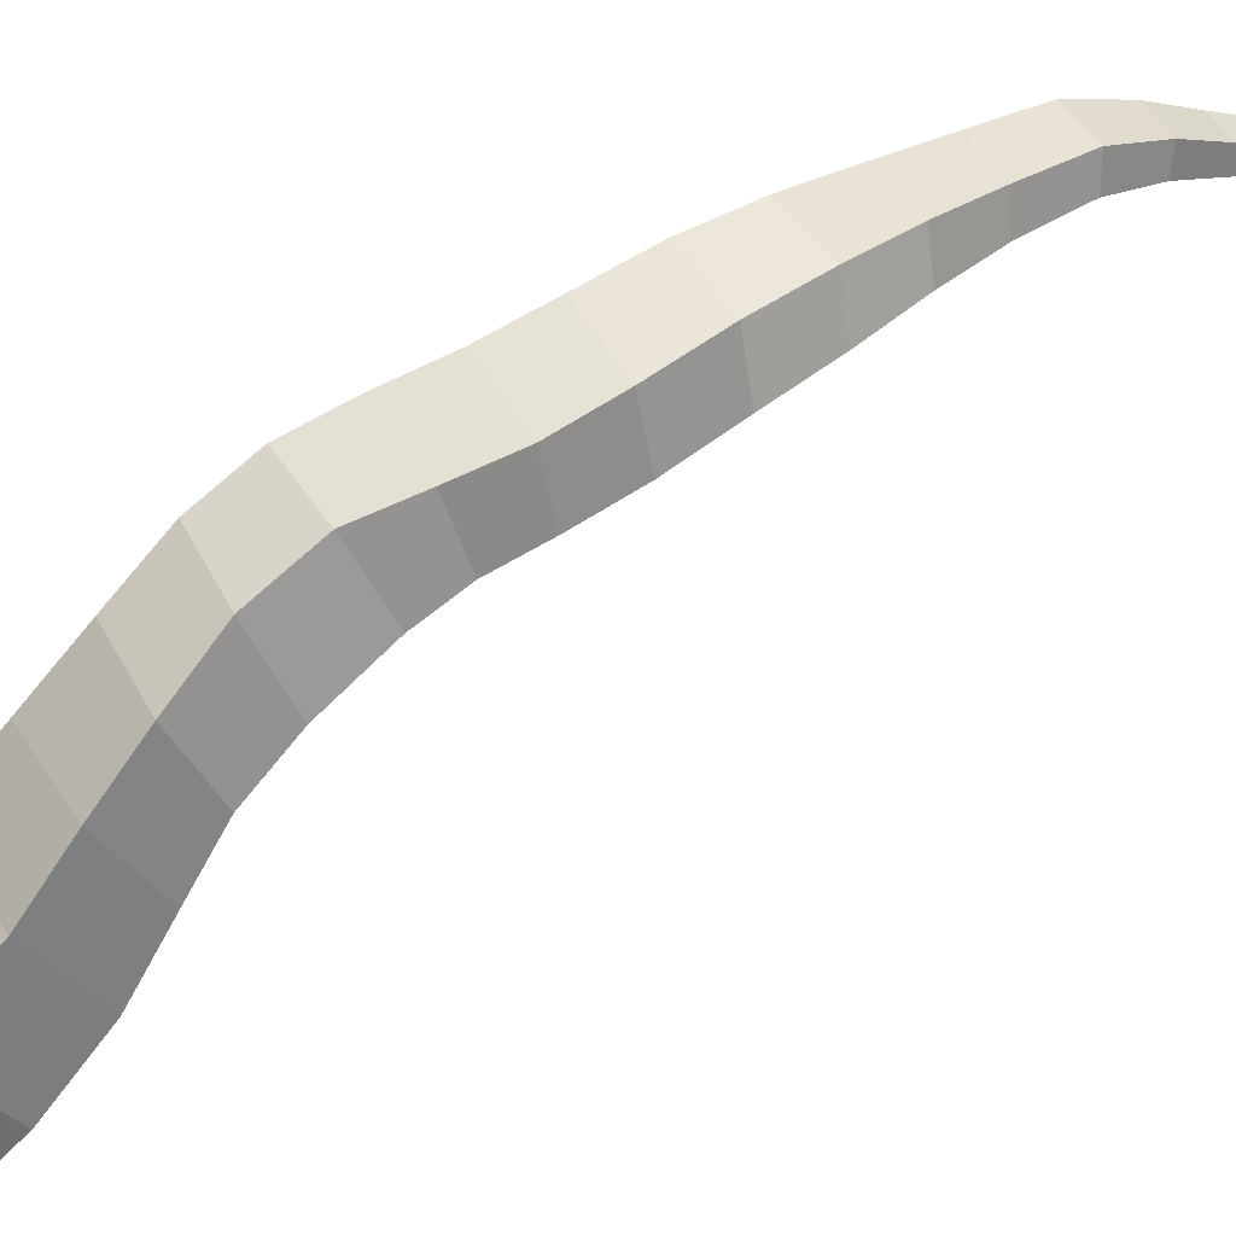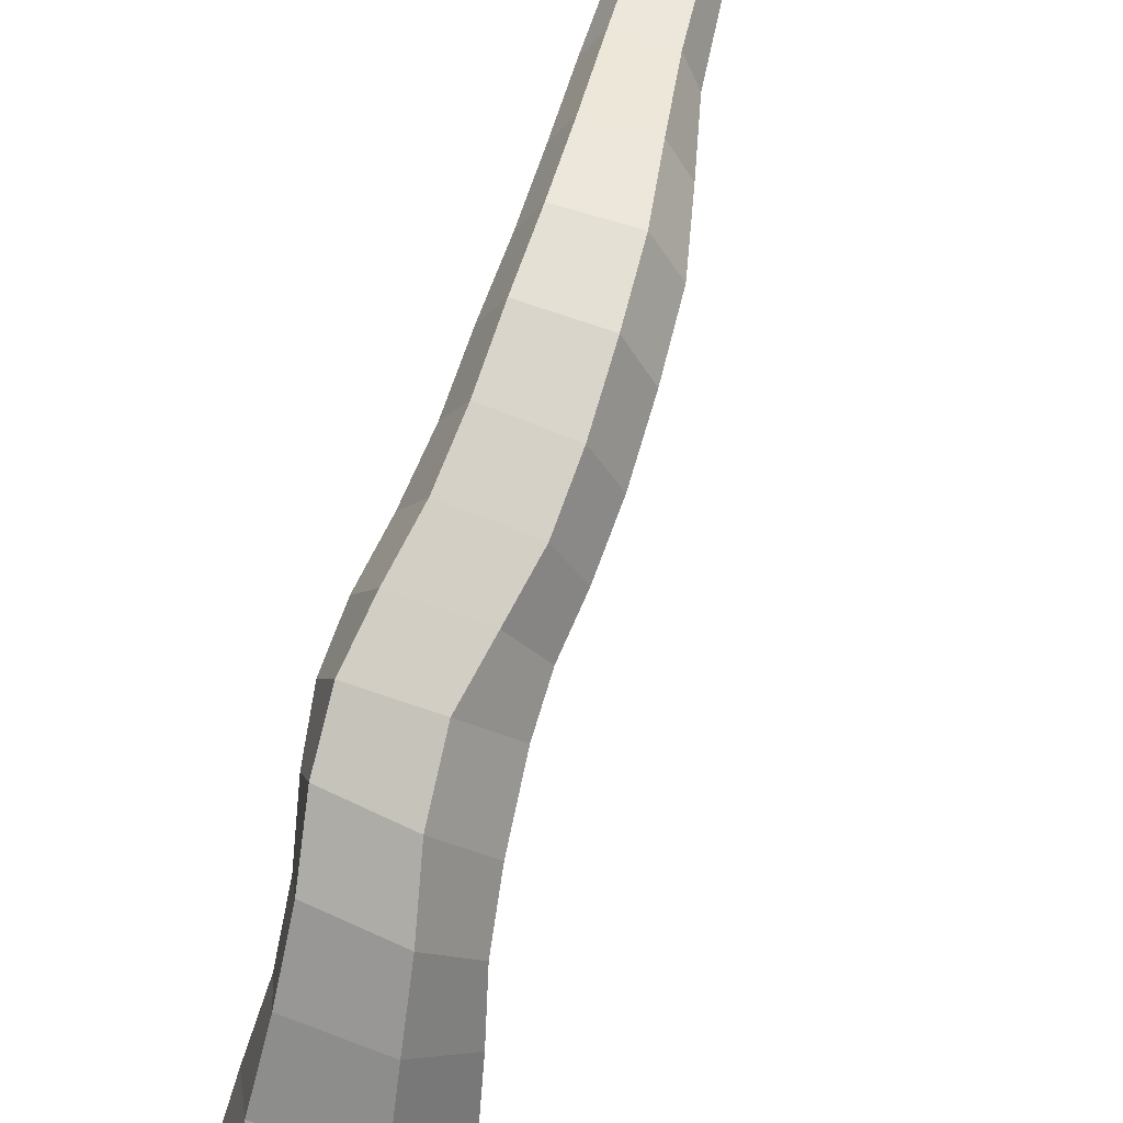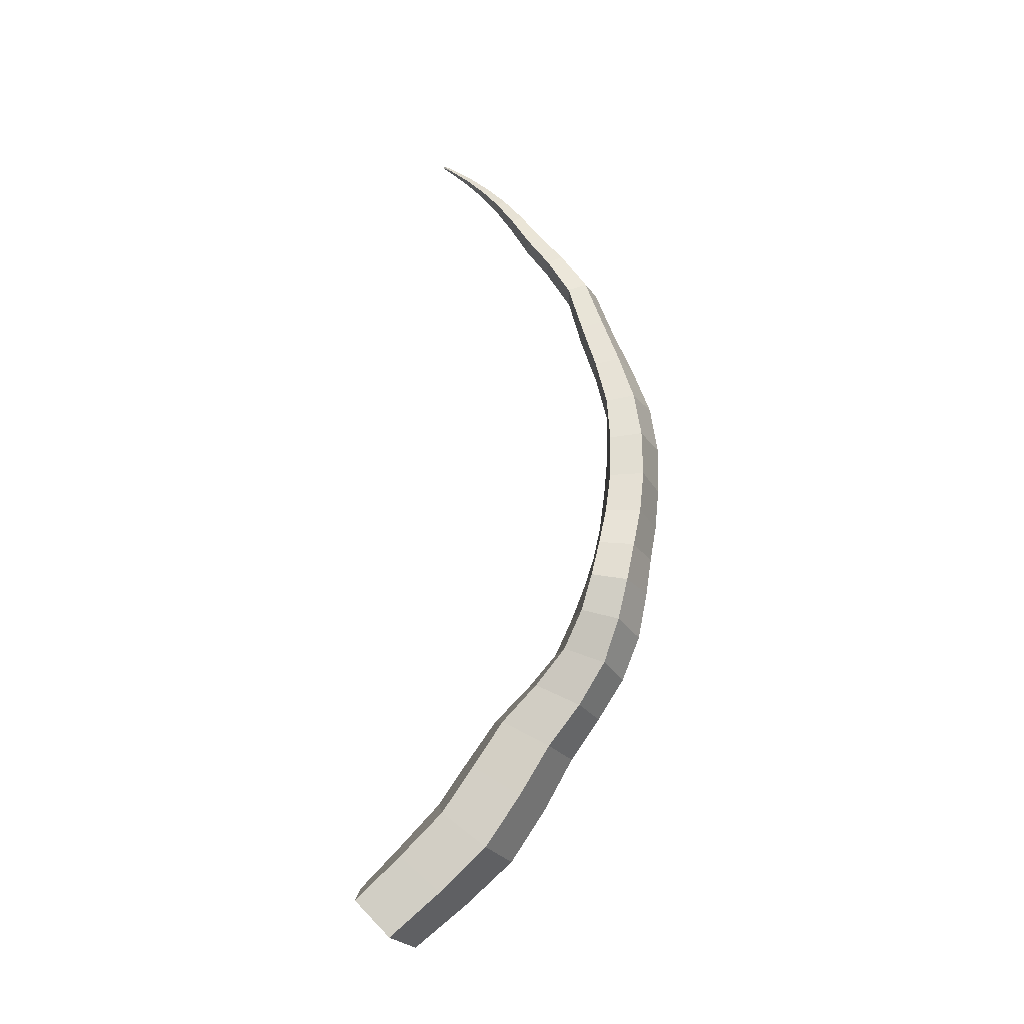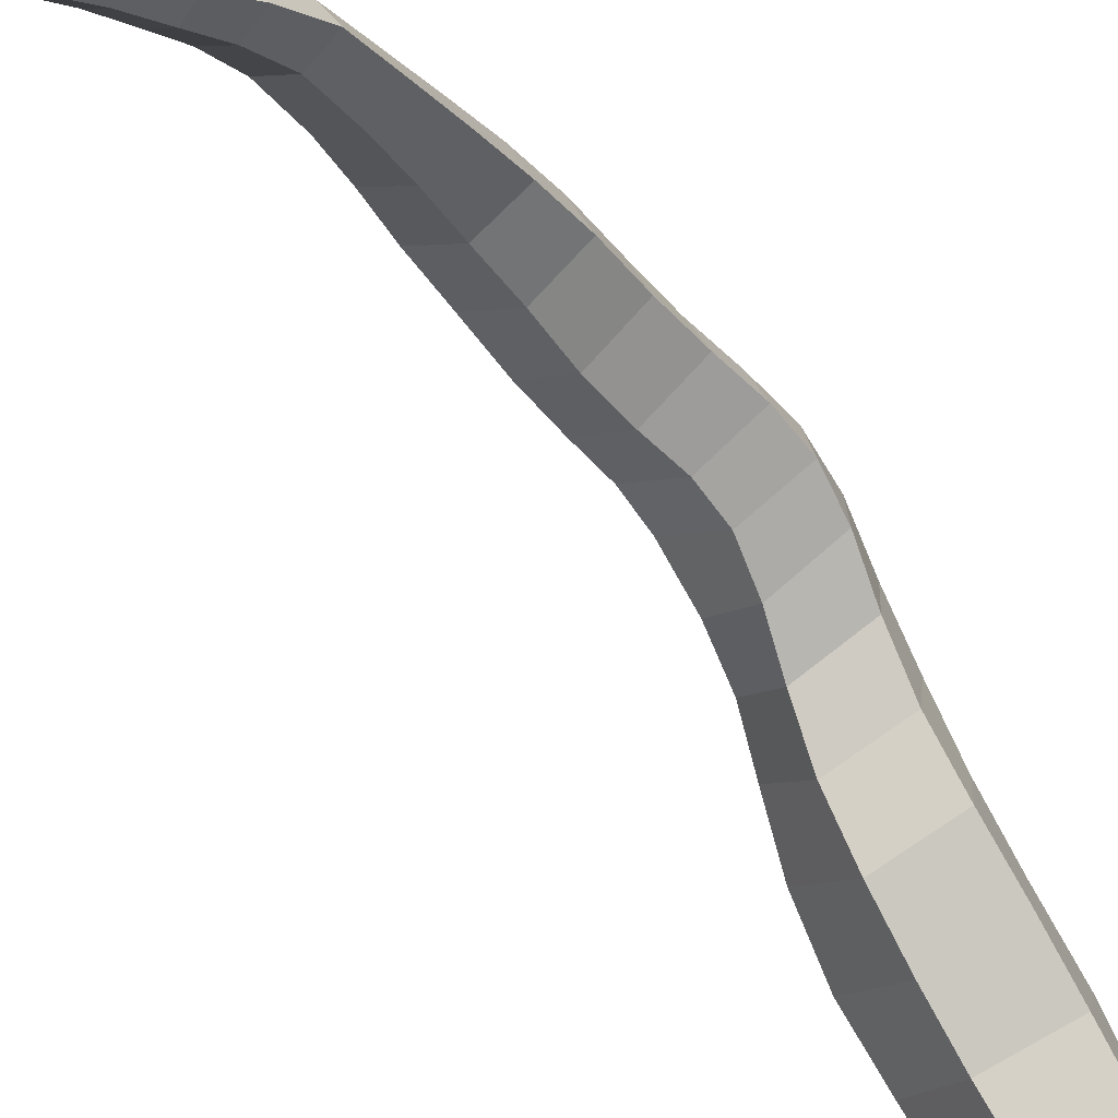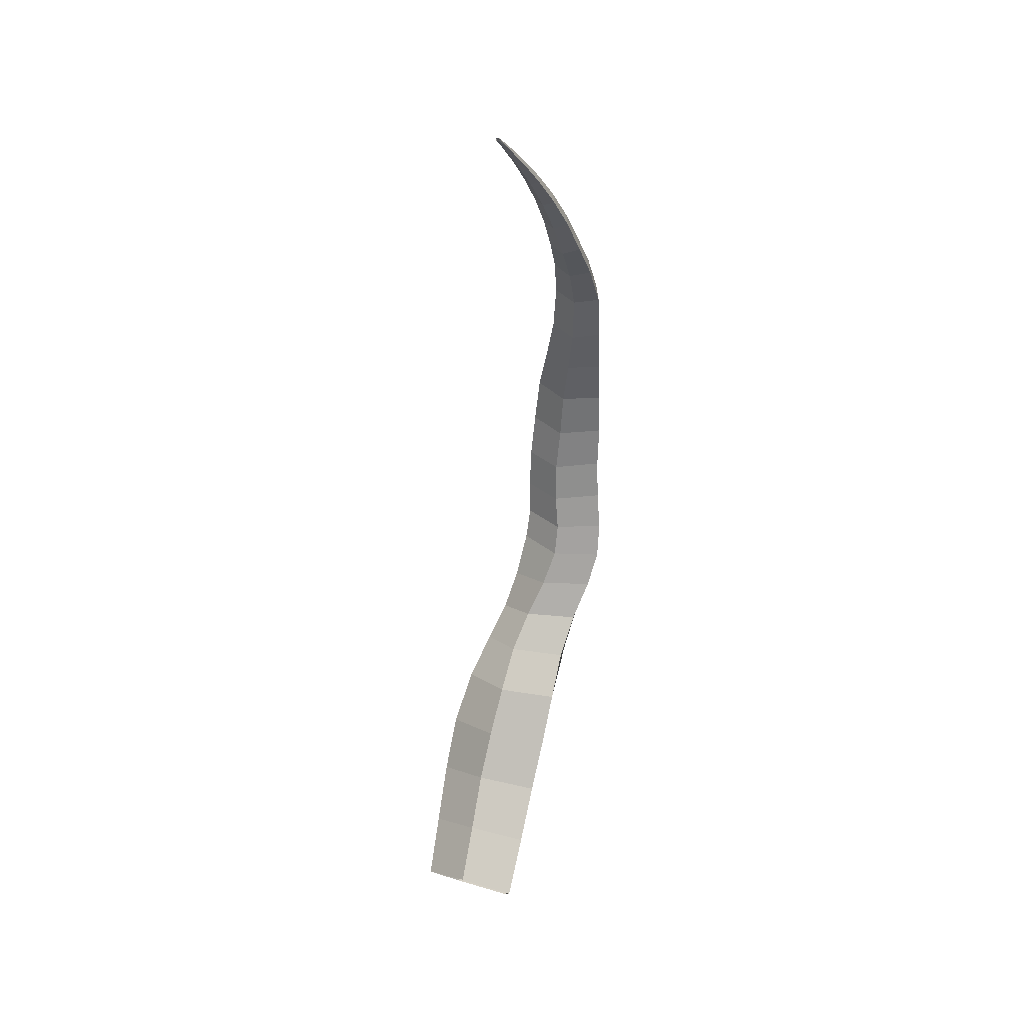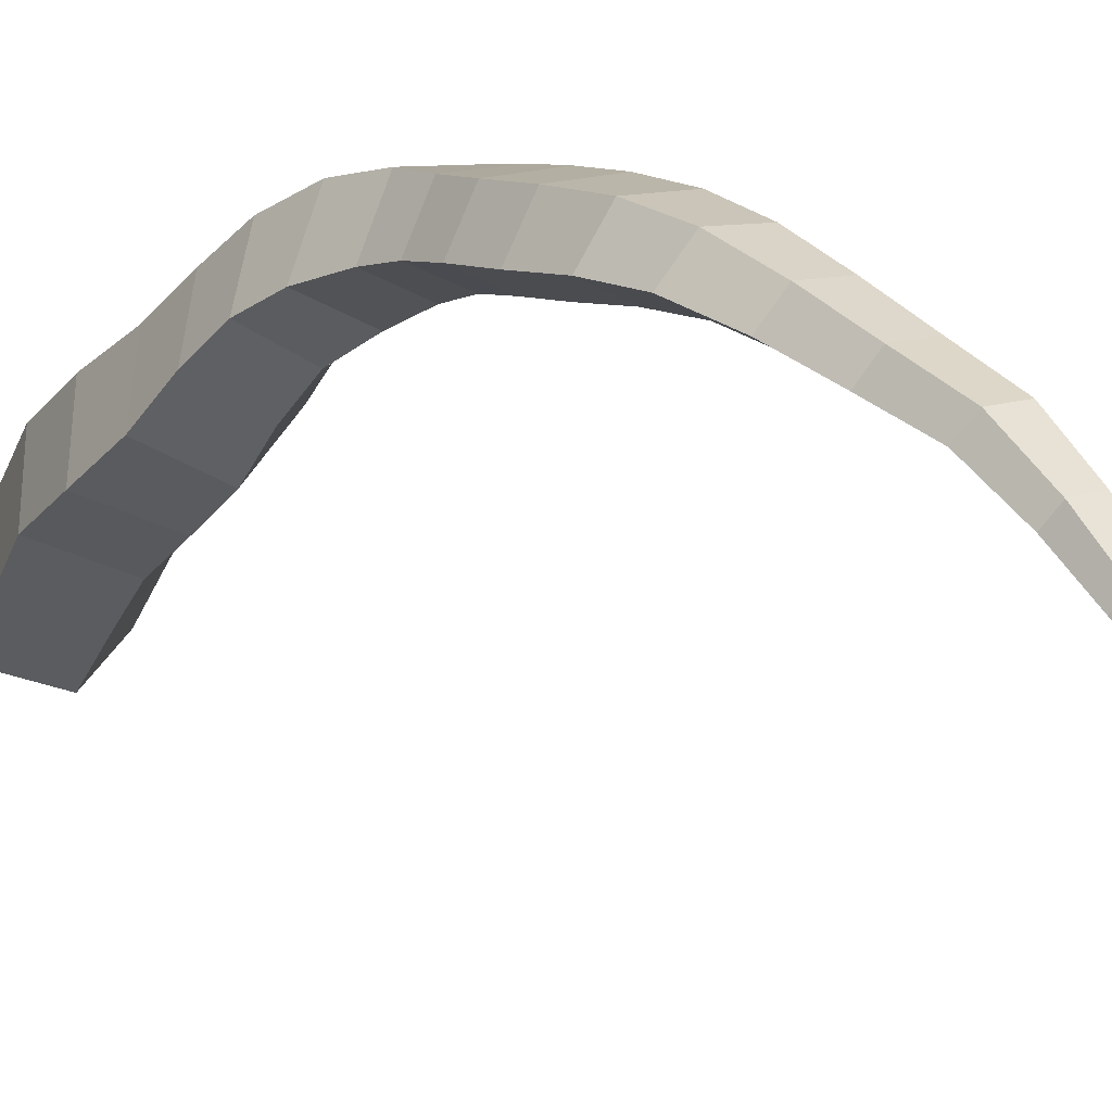
<metadata>
{"format":"obj","ext":"obj","renderer":"f3d","projection":"perspective","resolution":1024,"background":"white","views":[{"elev":56.9,"azim":57.8,"up":"+Z"},{"elev":72.9,"azim":20.4,"up":"+Z"},{"elev":-23.3,"azim":-68.0,"up":"+Y"},{"elev":-43.8,"azim":-142.7,"up":"+Z"},{"elev":32.9,"azim":-158.1,"up":"+Y"},{"elev":16.5,"azim":141.4,"up":"+Z"}]}
</metadata>
<code>
o SpikeSingle
v 0.002568 1.699 0.311
v 0.001817 1.679 0.3348
v 0.004082 1.701 0.3137
v -0.003879 1.677 0.3323
v -0.002254 1.699 0.3109
v -0.009513 1.679 0.3347
v -0.003718 1.701 0.3135
v -0.007297 1.683 0.3386
v 0.000198 1.703 0.3152
v -0.000297 1.683 0.3387
v -0.006426 1.64 0.3861
v -0.002863 1.634 0.3794
v -0.01838 1.64 0.3861
v -0.01275 1.593 0.4331
v -0.007575 1.585 0.4229
v -0.0303 1.593 0.4332
v -0.01868 1.541 0.4793
v -0.01178 1.531 0.4653
v -0.04231 1.541 0.4795
v -0.02321 1.482 0.5244
v -0.01448 1.47 0.5063
v -0.0532 1.482 0.5248
v -0.02449 1.418 0.5695
v -0.01359 1.405 0.5473
v -0.06137 1.418 0.5699
v -0.01931 1.352 0.6234
v -0.004464 1.338 0.5971
v -0.06575 1.351 0.6225
v -0.009267 1.272 0.6784
v 0.01069 1.258 0.6479
v -0.06617 1.27 0.6755
v 0.003364 1.179 0.7112
v 0.02549 1.165 0.6746
v -0.05901 1.177 0.7078
v 0.02036 1.091 0.7462
v 0.05034 1.079 0.7048
v -0.05129 1.087 0.7401
v 0.03814 1.002 0.776
v 0.0748 0.9899 0.7264
v -0.04528 0.9994 0.7678
v 0.0479 0.9122 0.7868
v 0.08422 0.9018 0.7257
v -0.04265 0.912 0.781
v 0.05409 0.8218 0.7826
v 0.08939 0.8162 0.7162
v -0.03991 0.8245 0.7812
v 0.05408 0.742 0.7745
v 0.08877 0.7386 0.7078
v -0.04272 0.7441 0.7734
v 0.04271 0.6681 0.765
v 0.08396 0.6737 0.6977
v -0.05392 0.6678 0.7615
v 0.03138 0.5932 0.7576
v 0.08647 0.6133 0.682
v -0.06126 0.5932 0.748
v 0.04204 0.5072 0.7354
v 0.09734 0.5275 0.651
v -0.05379 0.5169 0.7256
v 0.06271 0.4302 0.6925
v 0.1102 0.4584 0.6121
v -0.03618 0.4377 0.6885
v 0.07665 0.3595 0.6355
v 0.1276 0.4014 0.5576
v -0.0279 0.3605 0.6328
v 0.09128 0.2874 0.572
v 0.1436 0.3382 0.4874
v -0.02539 0.2861 0.5679
v 0.1013 0.1935 0.5098
v 0.1549 0.254 0.4201
v -0.02305 0.1951 0.506
v 0.09606 0.09444 0.4408
v 0.1522 0.1637 0.3567
v -0.02505 0.0997 0.4361
v 0.08848 0.01435 0.3456
v 0.1365 0.08317 0.2721
v -0.03072 0.0187 0.3433
v 0.07719 -0.06314 0.244
v 0.1189 0.005185 0.1839
v -0.03862 -0.06148 0.2426
v -0.07172 0.007739 0.183
v -0.06422 0.08723 0.2731
v 0.0233 0.05003 0.1457
v 0.03393 0.1302 0.2266
v 0.0445 0.2102 0.3041
v 0.04499 0.2902 0.3643
v -0.05709 0.1668 0.3573
v -0.05677 0.2518 0.4218
v -0.05527 0.3356 0.4829
v -0.04958 0.4037 0.5512
v 0.04348 0.3686 0.4271
v 0.0448 0.4319 0.4982
v 0.03431 0.4898 0.5613
v 0.01433 0.5525 0.6039
v -0.05541 0.469 0.6134
v -0.07315 0.5377 0.6566
v -0.08441 0.6045 0.6828
v -0.08196 0.6712 0.699
v 0.000575 0.6148 0.6375
v 0.002133 0.6735 0.6575
v 0.01174 0.7391 0.6688
v 0.01552 0.815 0.6784
v -0.07149 0.7428 0.7111
v -0.0656 0.8196 0.7196
v -0.06675 0.9024 0.7224
v -0.06666 0.9867 0.7164
v 0.01126 0.8964 0.6887
v 0.006995 0.9813 0.6922
v -0.009303 1.069 0.6747
v -0.02637 1.155 0.6493
v -0.0713 1.073 0.6961
v -0.07783 1.162 0.6695
v -0.08307 1.255 0.6432
v -0.08045 1.336 0.5957
v -0.03646 1.248 0.6268
v -0.04297 1.328 0.58
v -0.04407 1.396 0.5339
v -0.03919 1.463 0.4955
v -0.07363 1.404 0.5479
v -0.06319 1.471 0.507
v -0.05012 1.531 0.4656
v -0.03603 1.585 0.423
v -0.03121 1.525 0.4568
v -0.02196 1.58 0.4166
v -0.01262 1.631 0.3751
v -0.02222 1.634 0.3793
f 1 3 2
f 4 1 2
f 4 5 1
f 6 5 4
f 7 5 6
f 9 7 8
f 8 7 6
f 10 9 8
f 3 9 10
f 2 10 11 12
f 2 3 10
f 10 8 13 11
f 12 11 14 15
f 11 13 16 14
f 15 14 17 18
f 14 16 19 17
f 18 17 20 21
f 17 19 22 20
f 21 20 23 24
f 20 22 25 23
f 24 23 26 27
f 23 25 28 26
f 27 26 29 30
f 26 28 31 29
f 30 29 32 33
f 29 31 34 32
f 33 32 35 36
f 32 34 37 35
f 36 35 38 39
f 35 37 40 38
f 39 38 41 42
f 38 40 43 41
f 42 41 44 45
f 41 43 46 44
f 45 44 47 48
f 44 46 49 47
f 48 47 50 51
f 47 49 52 50
f 51 50 53 54
f 50 52 55 53
f 54 53 56 57
f 53 55 58 56
f 57 56 59 60
f 56 58 61 59
f 60 59 62 63
f 59 61 64 62
f 63 62 65 66
f 62 64 67 65
f 66 65 68 69
f 65 67 70 68
f 69 68 71 72
f 68 70 73 71
f 72 71 74 75
f 71 73 76 74
f 78 75 74 77
f 77 74 76 79
f 79 76 81 80
f 80 81 83 82
f 82 83 75 78
f 84 72 75 83
f 86 84 83 81
f 85 69 72 84
f 87 85 84 86
f 73 86 81 76
f 70 87 86 73
f 67 88 87 70
f 88 90 85 87
f 64 89 88 67
f 89 91 90 88
f 90 66 69 85
f 91 63 66 90
f 92 60 63 91
f 94 92 91 89
f 93 57 60 92
f 95 93 92 94
f 61 94 89 64
f 58 95 94 61
f 55 96 95 58
f 96 98 93 95
f 52 97 96 55
f 97 99 98 96
f 98 54 57 93
f 99 51 54 98
f 100 48 51 99
f 102 100 99 97
f 101 45 48 100
f 103 101 100 102
f 49 102 97 52
f 46 103 102 49
f 43 104 103 46
f 104 106 101 103
f 40 105 104 43
f 105 107 106 104
f 106 42 45 101
f 107 39 42 106
f 108 36 39 107
f 110 108 107 105
f 109 33 36 108
f 111 109 108 110
f 37 110 105 40
f 34 111 110 37
f 31 112 111 34
f 112 114 109 111
f 28 113 112 31
f 113 115 114 112
f 114 30 33 109
f 115 27 30 114
f 116 24 27 115
f 118 116 115 113
f 117 21 24 116
f 119 117 116 118
f 25 118 113 28
f 22 119 118 25
f 19 120 119 22
f 120 122 117 119
f 16 121 120 19
f 121 123 122 120
f 122 18 21 117
f 123 15 18 122
f 124 12 15 123
f 125 124 123 121
f 4 2 12 124
f 6 4 124 125
f 8 6 125 13
f 13 125 121 16

</code>
